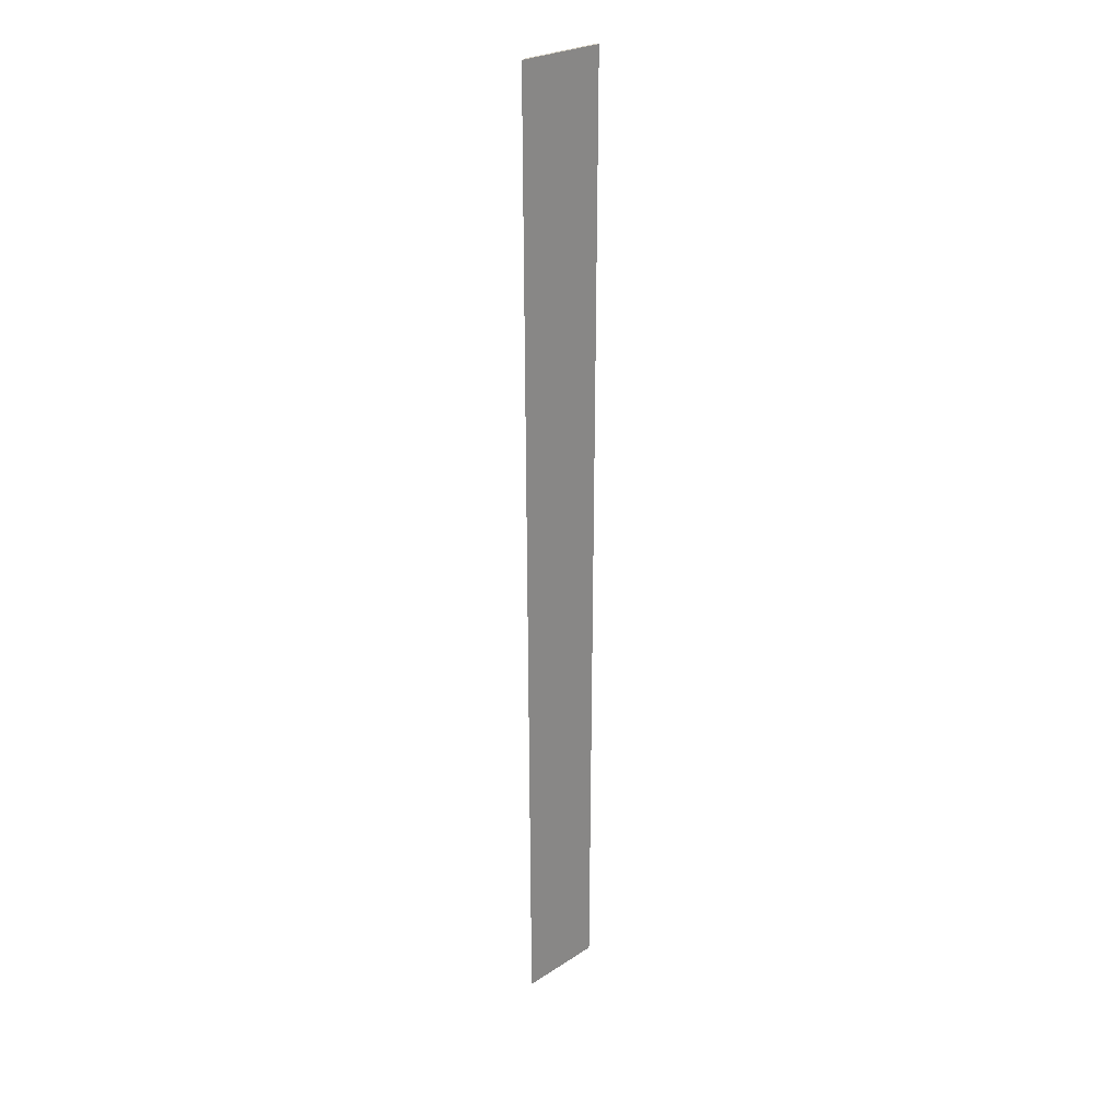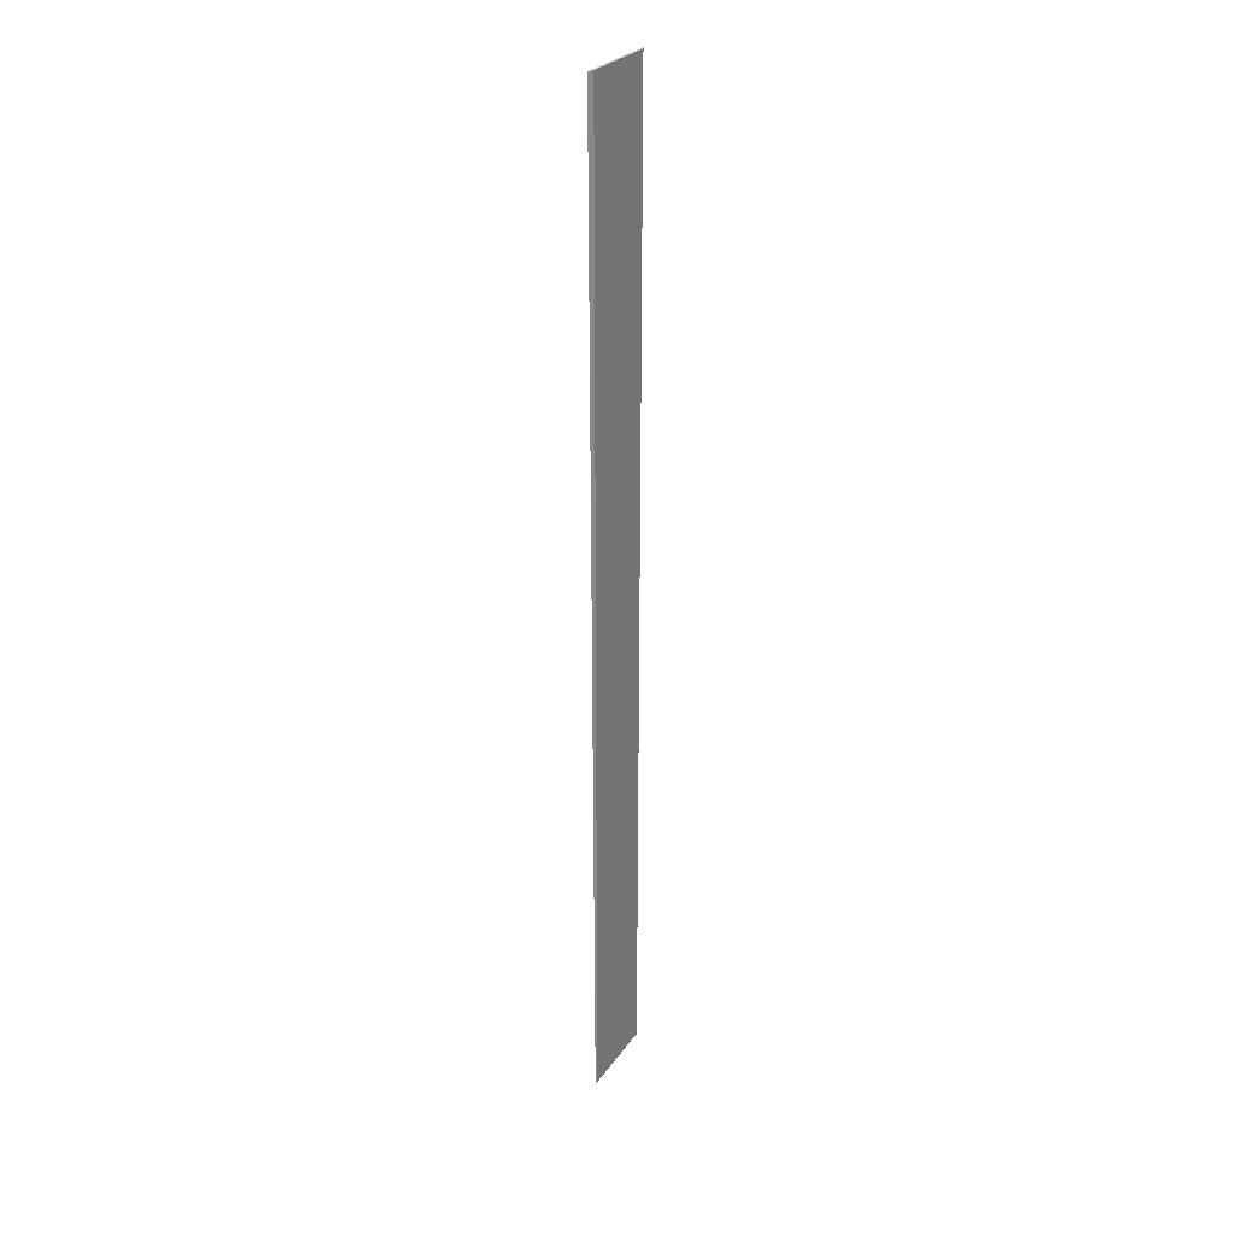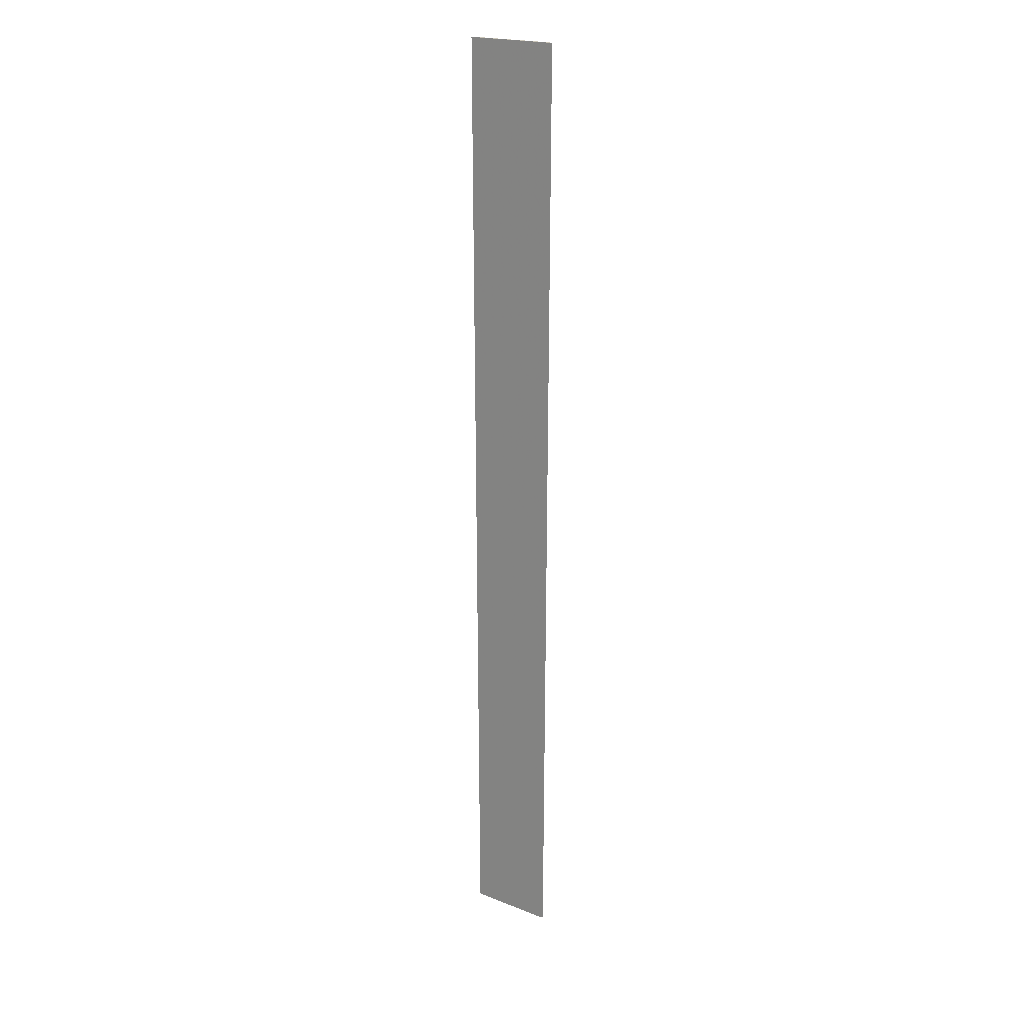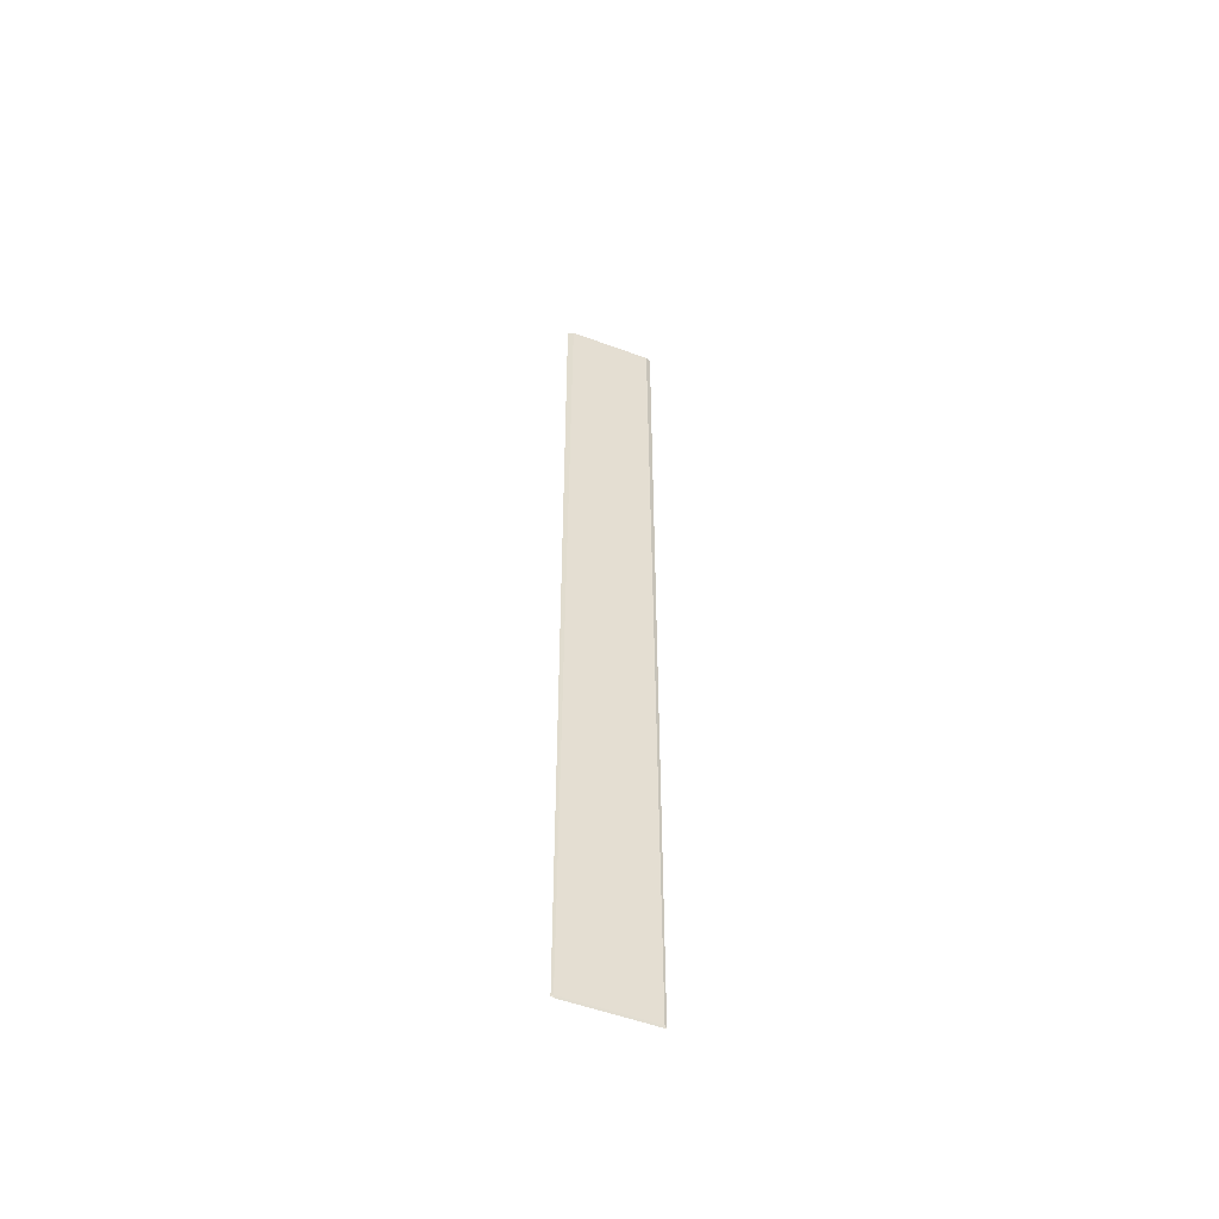
<metadata>
{"format":"obj","ext":"obj","renderer":"f3d","projection":"perspective","resolution":1024,"background":"white","views":[{"elev":26.1,"azim":-45.5,"up":"+Y"},{"elev":27.0,"azim":117.3,"up":"+Y"},{"elev":20.8,"azim":35.1,"up":"+Y"},{"elev":-54.4,"azim":158.7,"up":"+Y"}]}
</metadata>
<code>
v -0.4988 -0.3119 0.3447
v -0.5009 -0.3119 0.3438
v -0.5341 -0.3119 0.3447
v -0.5002 -0.6734 0.3447
v -0.5009 -0.6731 0.3444
v -0.5322 -0.3119 0.3438
v -0.5329 -0.6738 0.3447
v -0.5009 -0.6738 0.3447
v -0.5322 -0.6731 0.3444
f 6 9 7
f 5 7 9
f 2 9 6
f 4 8 5
f 3 6 7
f 2 5 9
f 5 8 7
f 1 4 5
f 1 8 4
f 1 7 8
f 1 3 7
f 1 6 3
f 1 2 6
f 1 5 2

</code>
